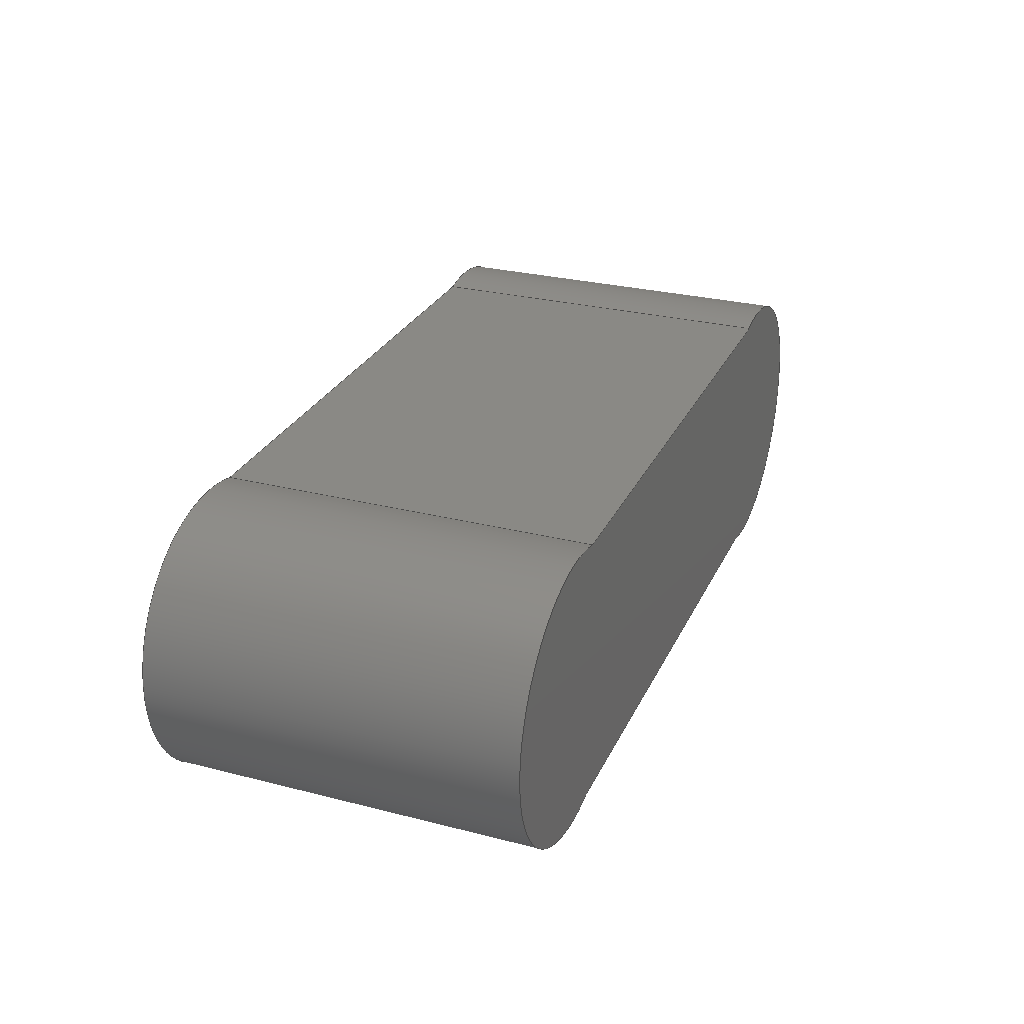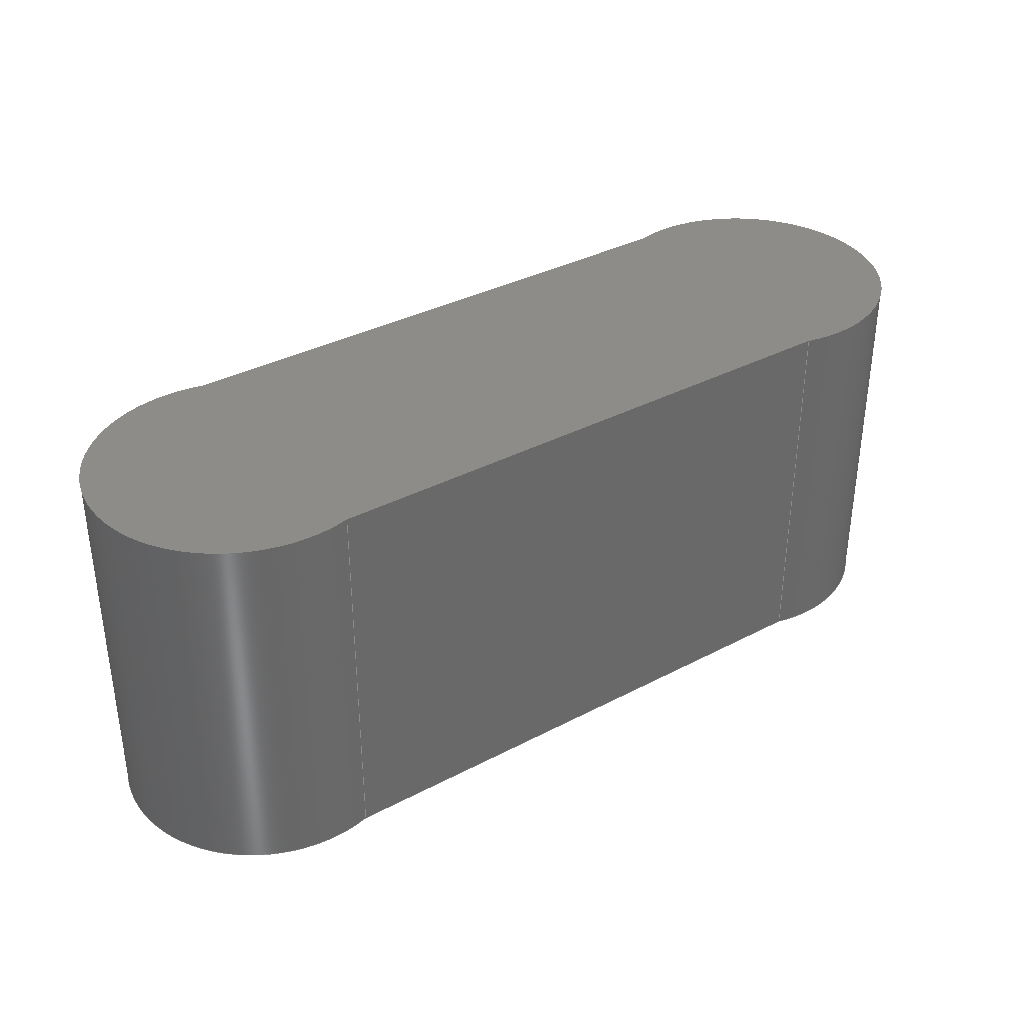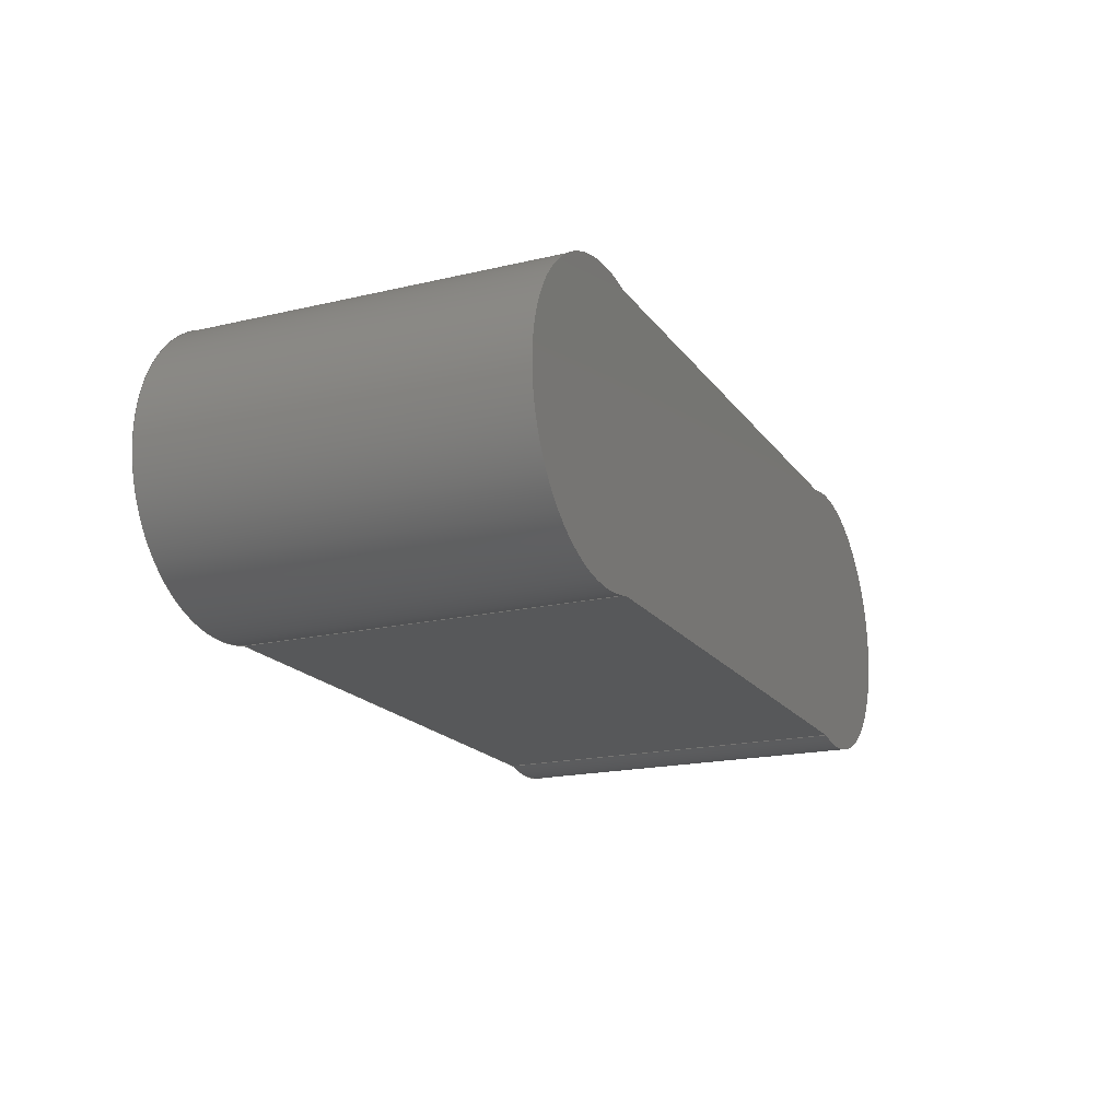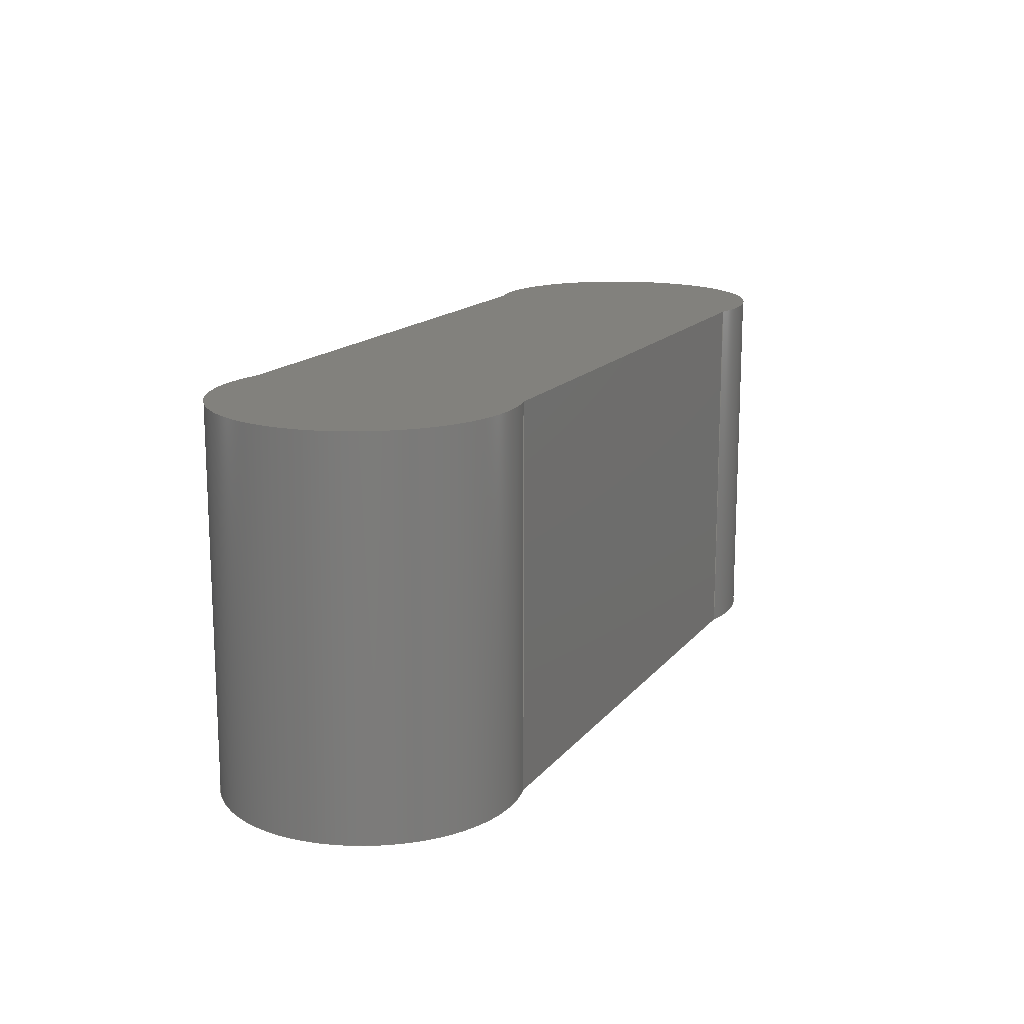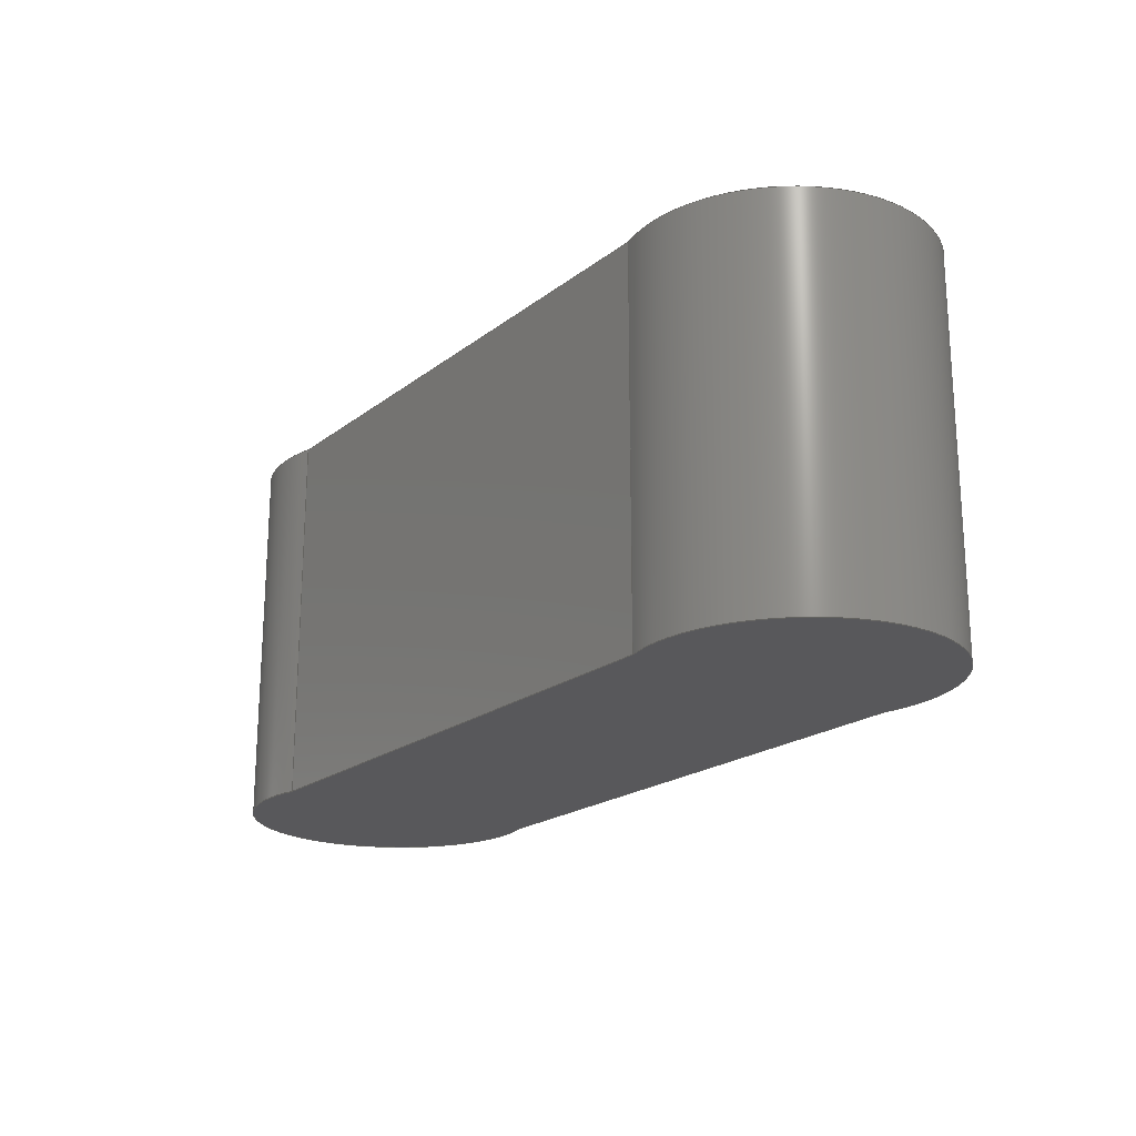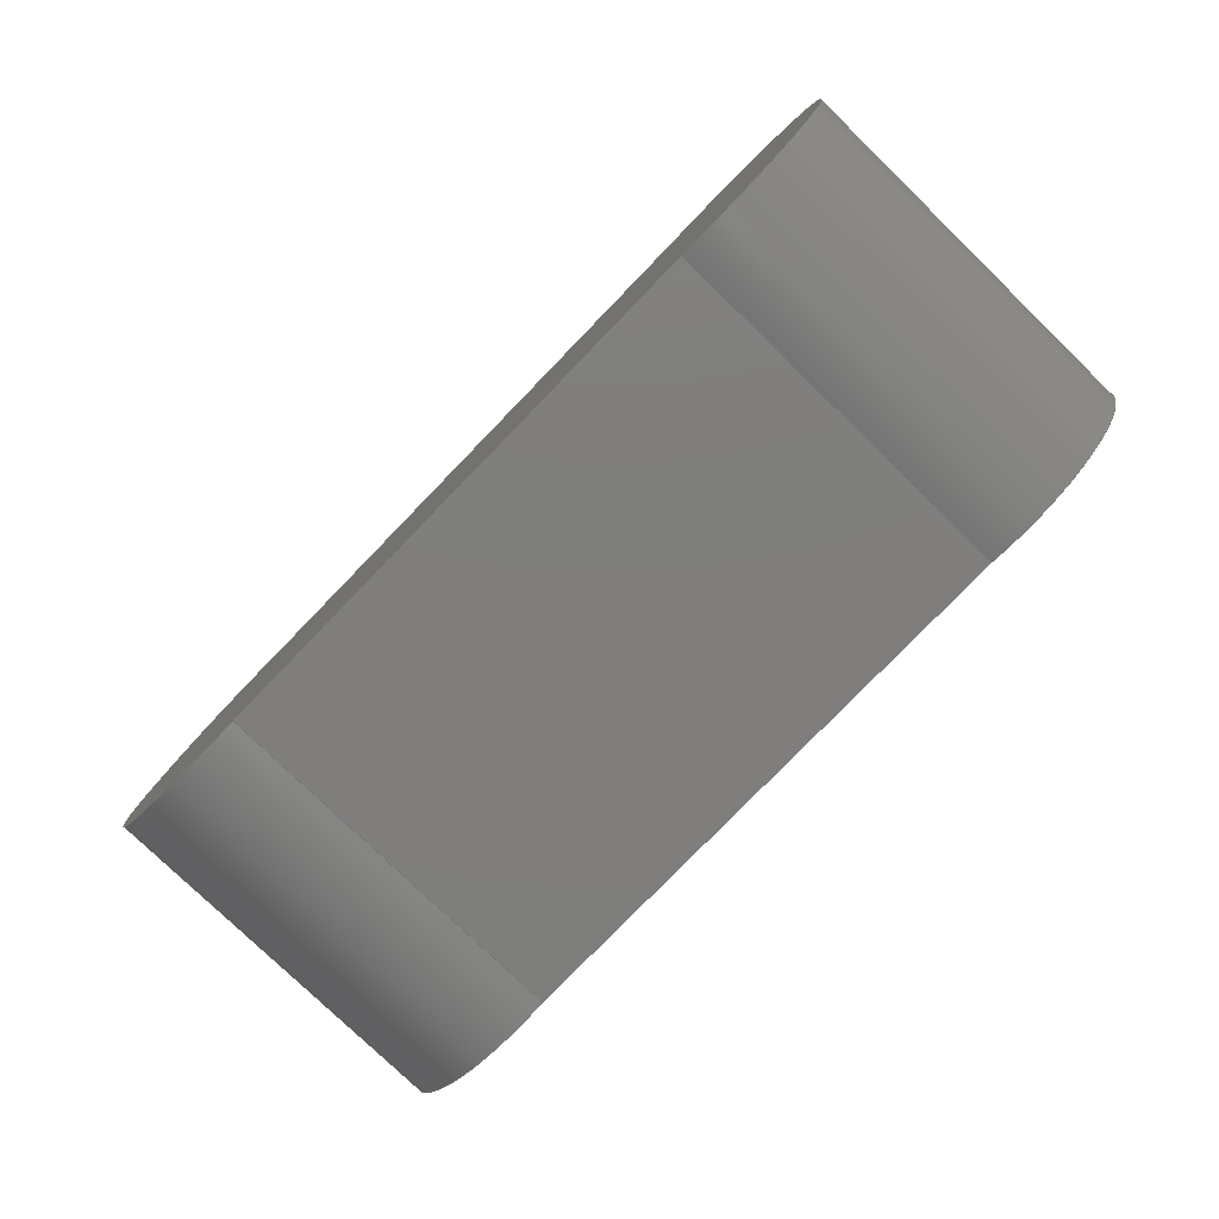
<metadata>
{"format":"step","ext":"stp","renderer":"f3d","projection":"perspective","resolution":1024,"background":"white","views":[{"elev":27.9,"azim":111.3,"up":"+Y"},{"elev":35.4,"azim":145.1,"up":"+Z"},{"elev":-18.2,"azim":-65.5,"up":"+Y"},{"elev":15.2,"azim":-65.3,"up":"+Z"},{"elev":-20.2,"azim":-126.2,"up":"+Z"},{"elev":-78.4,"azim":45.9,"up":"+Y"}]}
</metadata>
<code>
ISO-10303-21;
DATA;
#1=APPLICATION_CONTEXT('automotive design');
#2=APPLICATION_PROTOCOL_DEFINITION('International Standard','automotive_design',2001,#1);
#3=PRODUCT_CONTEXT('',#1,'mechanical');
#4=PRODUCT('frame3','frame3',$,(#3));
#5=PRODUCT_RELATED_PRODUCT_CATEGORY('part',$,(#4));
#6=PRODUCT_DEFINITION_FORMATION('',$,#4);
#7=PRODUCT_DEFINITION_CONTEXT('part definition',#1,'design');
#8=PRODUCT_DEFINITION('',$,#6,#7);
#9=(NAMED_UNIT(*)PLANE_ANGLE_UNIT()SI_UNIT($,.RADIAN.));
#10=DIMENSIONAL_EXPONENTS(0,0,0,0,0,0,0);
#11=PLANE_ANGLE_MEASURE_WITH_UNIT(PLANE_ANGLE_MEASURE(0.01745),#9);
#12=(CONVERSION_BASED_UNIT('DEGREE',#11)NAMED_UNIT(#10)PLANE_ANGLE_UNIT());
#13=(NAMED_UNIT(*)SI_UNIT($,.STERADIAN.)SOLID_ANGLE_UNIT());
#14=(LENGTH_UNIT()NAMED_UNIT(*)SI_UNIT($,.METRE.));
#15=UNCERTAINTY_MEASURE_WITH_UNIT(LENGTH_MEASURE(1e-05),#14,'DISTANCE_ACCURACY_VALUE','');
#16=(GEOMETRIC_REPRESENTATION_CONTEXT(3)GLOBAL_UNCERTAINTY_ASSIGNED_CONTEXT((#15))GLOBAL_UNIT_ASSIGNED_CONTEXT((#12,#13,#14))REPRESENTATION_CONTEXT('None','None'));
#17=AXIS2_PLACEMENT_3D('',#18,#19,#20);
#18=CARTESIAN_POINT('',(0,0,0));
#19=DIRECTION('',(0,0,1));
#20=DIRECTION('',(1,0,0));
#21=SHAPE_REPRESENTATION('',(#17),#16);
#22=PRODUCT_DEFINITION_SHAPE('','',#8);
#23=SHAPE_DEFINITION_REPRESENTATION(#22,#21);
#24=(NAMED_UNIT(*)PLANE_ANGLE_UNIT()SI_UNIT($,.RADIAN.));
#25=DIMENSIONAL_EXPONENTS(0,0,0,0,0,0,0);
#26=PLANE_ANGLE_MEASURE_WITH_UNIT(PLANE_ANGLE_MEASURE(0.01745),#24);
#27=(CONVERSION_BASED_UNIT('DEGREE',#26)NAMED_UNIT(#25)PLANE_ANGLE_UNIT());
#28=(NAMED_UNIT(*)SI_UNIT($,.STERADIAN.)SOLID_ANGLE_UNIT());
#29=(LENGTH_UNIT()NAMED_UNIT(*)SI_UNIT(.MILLI.,.METRE.));
#30=UNCERTAINTY_MEASURE_WITH_UNIT(LENGTH_MEASURE(1e-06),#29,'DISTANCE_ACCURACY_VALUE','');
#31=(GEOMETRIC_REPRESENTATION_CONTEXT(3)GLOBAL_UNCERTAINTY_ASSIGNED_CONTEXT((#30))GLOBAL_UNIT_ASSIGNED_CONTEXT((#27,#28,#29))REPRESENTATION_CONTEXT('','3D'));
#32=CARTESIAN_POINT('',(0.127,-0.056,0));
#33=DIRECTION('',(0,-1,0));
#34=DIRECTION('',(0,0,-1));
#35=AXIS2_PLACEMENT_3D('',#32,#33,#34);
#36=PLANE('',#35);
#37=CARTESIAN_POINT('',(-0.1119,-0.056,0));
#38=VERTEX_POINT('',#37);
#39=CARTESIAN_POINT('',(-0.1119,-0.056,0.15));
#40=VERTEX_POINT('',#39);
#41=CARTESIAN_POINT('',(-0.1119,-0.056,0));
#42=DIRECTION('',(0,0,1));
#43=VECTOR('',#42,0.15);
#44=LINE('',#41,#43);
#45=EDGE_CURVE('',#38,#40,#44,.T.);
#46=ORIENTED_EDGE('',*,*,#45,.F.);
#47=CARTESIAN_POINT('',(0.1119,-0.056,0));
#48=VERTEX_POINT('',#47);
#49=CARTESIAN_POINT('',(0.1119,-0.056,0));
#50=DIRECTION('',(-1,0,0));
#51=VECTOR('',#50,0.2238);
#52=LINE('',#49,#51);
#53=EDGE_CURVE('',#48,#38,#52,.T.);
#54=ORIENTED_EDGE('',*,*,#53,.F.);
#55=CARTESIAN_POINT('',(0.1119,-0.056,0.15));
#56=VERTEX_POINT('',#55);
#57=CARTESIAN_POINT('',(0.1119,-0.056,0.15));
#58=DIRECTION('',(0,0,-1));
#59=VECTOR('',#58,0.15);
#60=LINE('',#57,#59);
#61=EDGE_CURVE('',#56,#48,#60,.T.);
#62=ORIENTED_EDGE('',*,*,#61,.F.);
#63=CARTESIAN_POINT('',(0.1119,-0.056,0.15));
#64=DIRECTION('',(-1,0,0));
#65=VECTOR('',#64,0.2238);
#66=LINE('',#63,#65);
#67=EDGE_CURVE('',#56,#40,#66,.T.);
#68=ORIENTED_EDGE('',*,*,#67,.T.);
#69=EDGE_LOOP('',(#46,#54,#62,#68));
#70=FACE_OUTER_BOUND('',#69,.T.);
#71=ADVANCED_FACE('',(#70),#36,.T.);
#72=CARTESIAN_POINT('',(-8.882e-18,-4.197e-18,0));
#73=DIRECTION('',(0,0,1));
#74=DIRECTION('',(1,0,0));
#75=AXIS2_PLACEMENT_3D('',#72,#73,#74);
#76=PLANE('',#75);
#77=CARTESIAN_POINT('',(0.1119,0.056,0));
#78=VERTEX_POINT('',#77);
#79=CARTESIAN_POINT('',(0.127,0,0));
#80=DIRECTION('',(0,0,-1));
#81=DIRECTION('',(-1,0,0));
#82=AXIS2_PLACEMENT_3D('',#79,#80,#81);
#83=CIRCLE('',#82,0.058);
#84=EDGE_CURVE('',#78,#48,#83,.T.);
#85=ORIENTED_EDGE('',*,*,#84,.T.);
#86=ORIENTED_EDGE('',*,*,#53,.T.);
#87=CARTESIAN_POINT('',(-0.1119,0.056,0));
#88=VERTEX_POINT('',#87);
#89=CARTESIAN_POINT('',(-0.127,-1.776e-17,0));
#90=DIRECTION('',(0,0,-1));
#91=DIRECTION('',(-1,0,0));
#92=AXIS2_PLACEMENT_3D('',#89,#90,#91);
#93=CIRCLE('',#92,0.058);
#94=EDGE_CURVE('',#38,#88,#93,.T.);
#95=ORIENTED_EDGE('',*,*,#94,.T.);
#96=CARTESIAN_POINT('',(-0.1119,0.056,0));
#97=DIRECTION('',(1,0,0));
#98=VECTOR('',#97,0.2238);
#99=LINE('',#96,#98);
#100=EDGE_CURVE('',#88,#78,#99,.T.);
#101=ORIENTED_EDGE('',*,*,#100,.T.);
#102=EDGE_LOOP('',(#85,#86,#95,#101));
#103=FACE_OUTER_BOUND('',#102,.T.);
#104=ADVANCED_FACE('',(#103),#76,.F.);
#105=CARTESIAN_POINT('',(-0.127,0.056,0));
#106=DIRECTION('',(0,1,0));
#107=DIRECTION('',(0,0,1));
#108=AXIS2_PLACEMENT_3D('',#105,#106,#107);
#109=PLANE('',#108);
#110=CARTESIAN_POINT('',(-0.1119,0.056,0.15));
#111=VERTEX_POINT('',#110);
#112=CARTESIAN_POINT('',(-0.1119,0.056,0.15));
#113=DIRECTION('',(0,0,-1));
#114=VECTOR('',#113,0.15);
#115=LINE('',#112,#114);
#116=EDGE_CURVE('',#111,#88,#115,.T.);
#117=ORIENTED_EDGE('',*,*,#116,.F.);
#118=CARTESIAN_POINT('',(0.1119,0.056,0.15));
#119=VERTEX_POINT('',#118);
#120=CARTESIAN_POINT('',(-0.1119,0.056,0.15));
#121=DIRECTION('',(1,0,0));
#122=VECTOR('',#121,0.2238);
#123=LINE('',#120,#122);
#124=EDGE_CURVE('',#111,#119,#123,.T.);
#125=ORIENTED_EDGE('',*,*,#124,.T.);
#126=CARTESIAN_POINT('',(0.1119,0.056,0));
#127=DIRECTION('',(0,0,1));
#128=VECTOR('',#127,0.15);
#129=LINE('',#126,#128);
#130=EDGE_CURVE('',#78,#119,#129,.T.);
#131=ORIENTED_EDGE('',*,*,#130,.F.);
#132=ORIENTED_EDGE('',*,*,#100,.F.);
#133=EDGE_LOOP('',(#117,#125,#131,#132));
#134=FACE_OUTER_BOUND('',#133,.T.);
#135=ADVANCED_FACE('',(#134),#109,.T.);
#136=CARTESIAN_POINT('',(0.127,0,0));
#137=DIRECTION('',(0,0,1));
#138=DIRECTION('',(-1,0,0));
#139=AXIS2_PLACEMENT_3D('',#136,#137,#138);
#140=CYLINDRICAL_SURFACE('',#139,0.058);
#141=ORIENTED_EDGE('',*,*,#61,.T.);
#142=ORIENTED_EDGE('',*,*,#84,.F.);
#143=ORIENTED_EDGE('',*,*,#130,.T.);
#144=CARTESIAN_POINT('',(0.127,0,0.15));
#145=DIRECTION('',(0,0,-1));
#146=DIRECTION('',(-1,0,0));
#147=AXIS2_PLACEMENT_3D('',#144,#145,#146);
#148=CIRCLE('',#147,0.058);
#149=EDGE_CURVE('',#119,#56,#148,.T.);
#150=ORIENTED_EDGE('',*,*,#149,.T.);
#151=EDGE_LOOP('',(#141,#142,#143,#150));
#152=FACE_OUTER_BOUND('',#151,.T.);
#153=ADVANCED_FACE('',(#152),#140,.T.);
#154=CARTESIAN_POINT('',(-0.127,-1.776e-17,0));
#155=DIRECTION('',(0,0,1));
#156=DIRECTION('',(-1,0,0));
#157=AXIS2_PLACEMENT_3D('',#154,#155,#156);
#158=CYLINDRICAL_SURFACE('',#157,0.058);
#159=ORIENTED_EDGE('',*,*,#45,.T.);
#160=CARTESIAN_POINT('',(-0.127,-1.776e-17,0.15));
#161=DIRECTION('',(0,0,-1));
#162=DIRECTION('',(-1,0,0));
#163=AXIS2_PLACEMENT_3D('',#160,#161,#162);
#164=CIRCLE('',#163,0.058);
#165=EDGE_CURVE('',#40,#111,#164,.T.);
#166=ORIENTED_EDGE('',*,*,#165,.T.);
#167=ORIENTED_EDGE('',*,*,#116,.T.);
#168=ORIENTED_EDGE('',*,*,#94,.F.);
#169=EDGE_LOOP('',(#159,#166,#167,#168));
#170=FACE_OUTER_BOUND('',#169,.T.);
#171=ADVANCED_FACE('',(#170),#158,.T.);
#172=CARTESIAN_POINT('',(-0.127,-1.776e-17,0.15));
#173=DIRECTION('',(0,0,-1));
#174=DIRECTION('',(-1,0,0));
#175=AXIS2_PLACEMENT_3D('',#172,#173,#174);
#176=PLANE('',#175);
#177=ORIENTED_EDGE('',*,*,#165,.F.);
#178=ORIENTED_EDGE('',*,*,#67,.F.);
#179=ORIENTED_EDGE('',*,*,#149,.F.);
#180=ORIENTED_EDGE('',*,*,#124,.F.);
#181=EDGE_LOOP('',(#177,#178,#179,#180));
#182=FACE_OUTER_BOUND('',#181,.T.);
#183=ADVANCED_FACE('',(#182),#176,.F.);
#184=CLOSED_SHELL('',(#71,#104,#135,#153,#171,#183));
#185=MANIFOLD_SOLID_BREP('Solid1',#184);
#186=COLOUR_RGB('Default',0.7529,0.7529,0.7529);
#187=FILL_AREA_STYLE_COLOUR('Default',#186);
#188=FILL_AREA_STYLE('Default',(#187));
#189=SURFACE_STYLE_FILL_AREA(#188);
#190=SURFACE_SIDE_STYLE('Default',(#189));
#191=SURFACE_STYLE_USAGE(.BOTH.,#190);
#192=PRESENTATION_STYLE_ASSIGNMENT((#191));
#193=STYLED_ITEM('',(#192),#185);
#194=MECHANICAL_DESIGN_GEOMETRIC_PRESENTATION_REPRESENTATION('',(#193),#16);
#195=ADVANCED_BREP_SHAPE_REPRESENTATION('ABSR',(#185),#16);
#196=SHAPE_REPRESENTATION_RELATIONSHIP('SRR','None',#195,#21);
ENDSEC;
END-ISO-10303-21;

</code>
